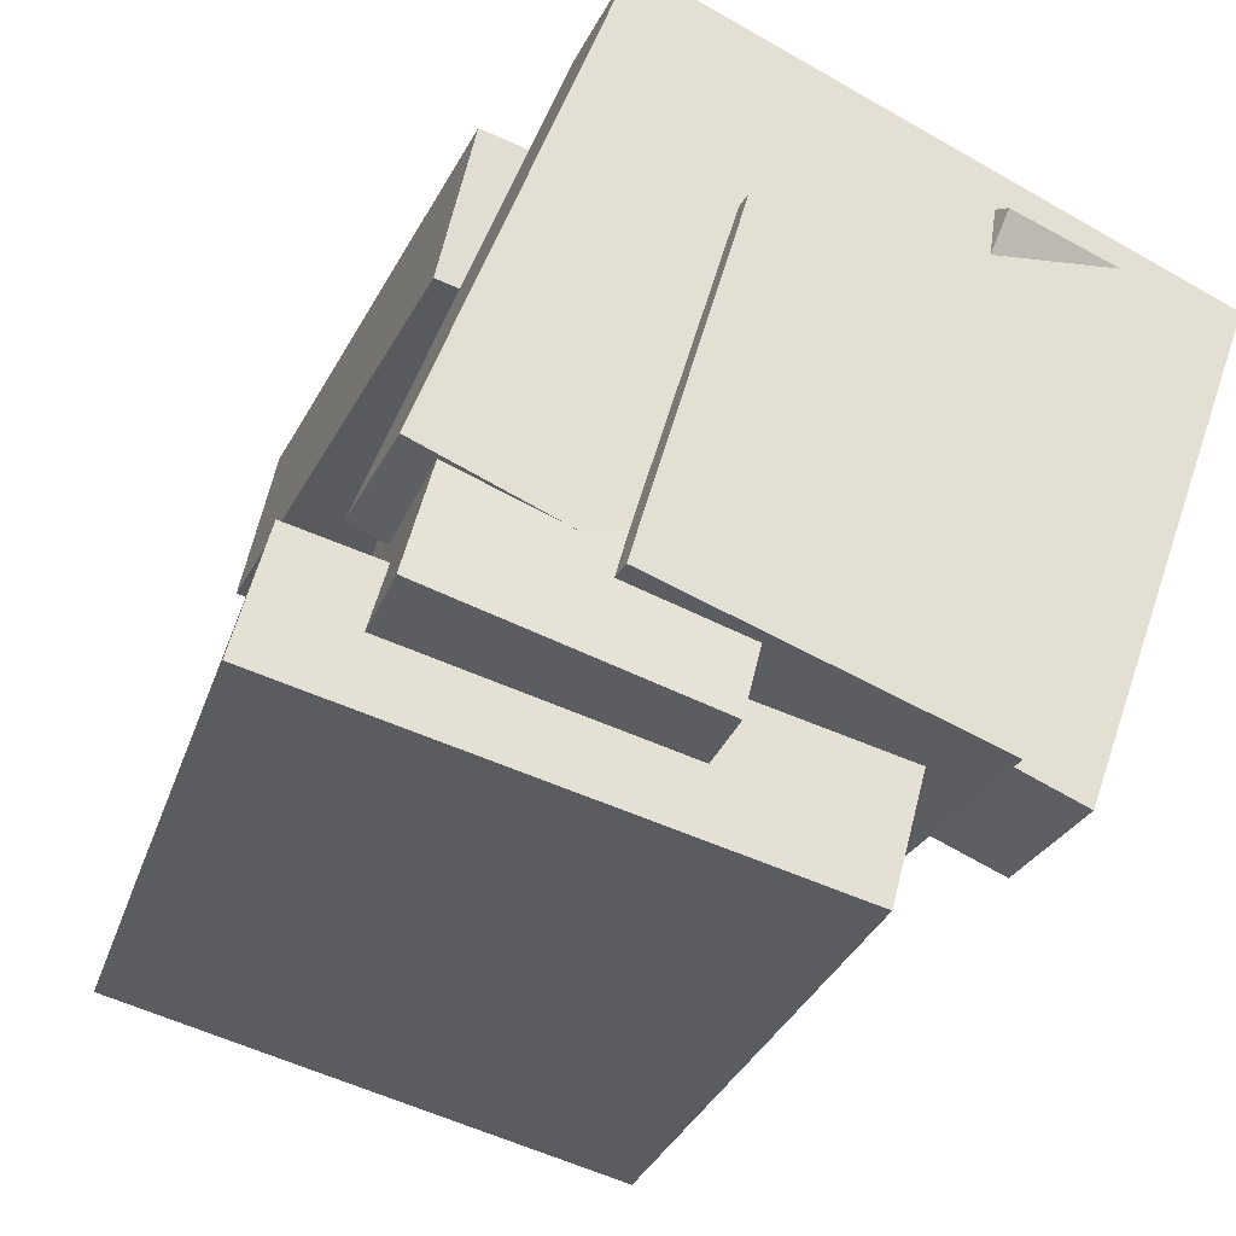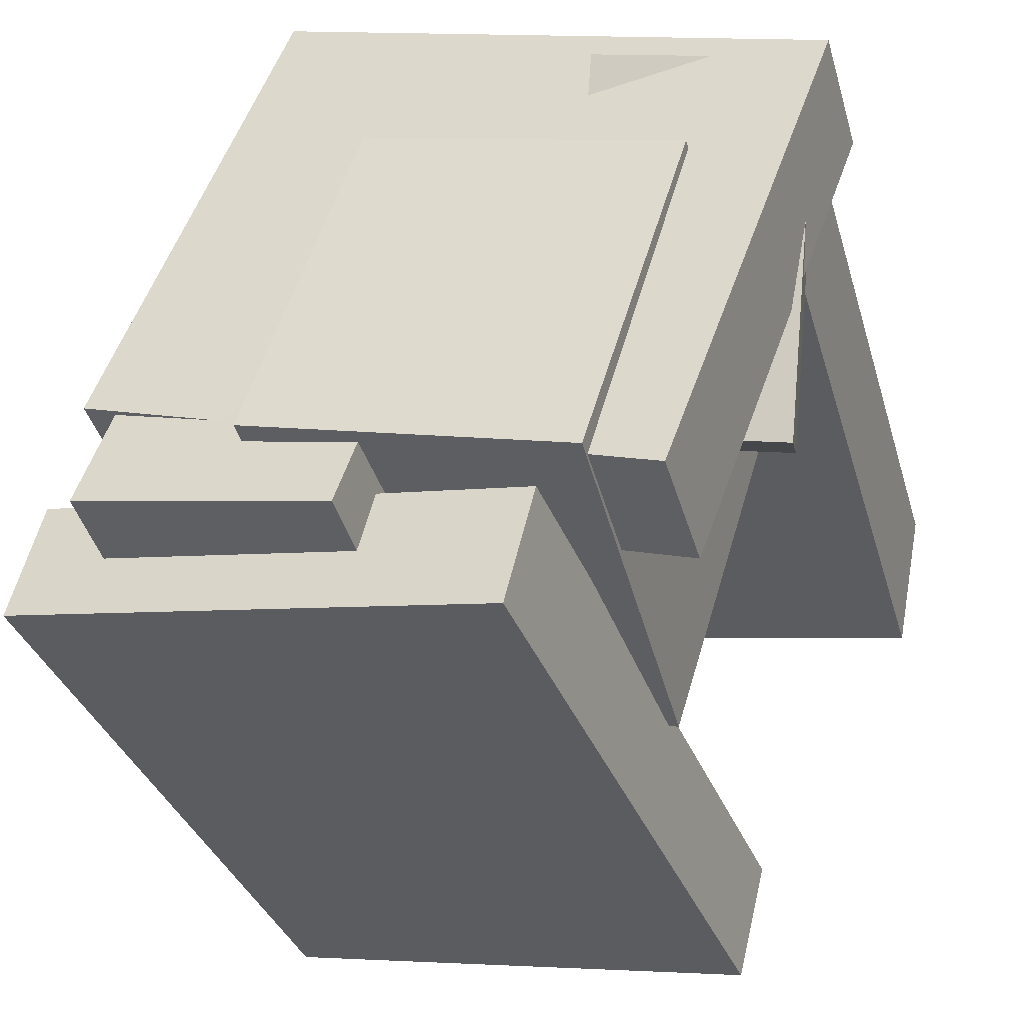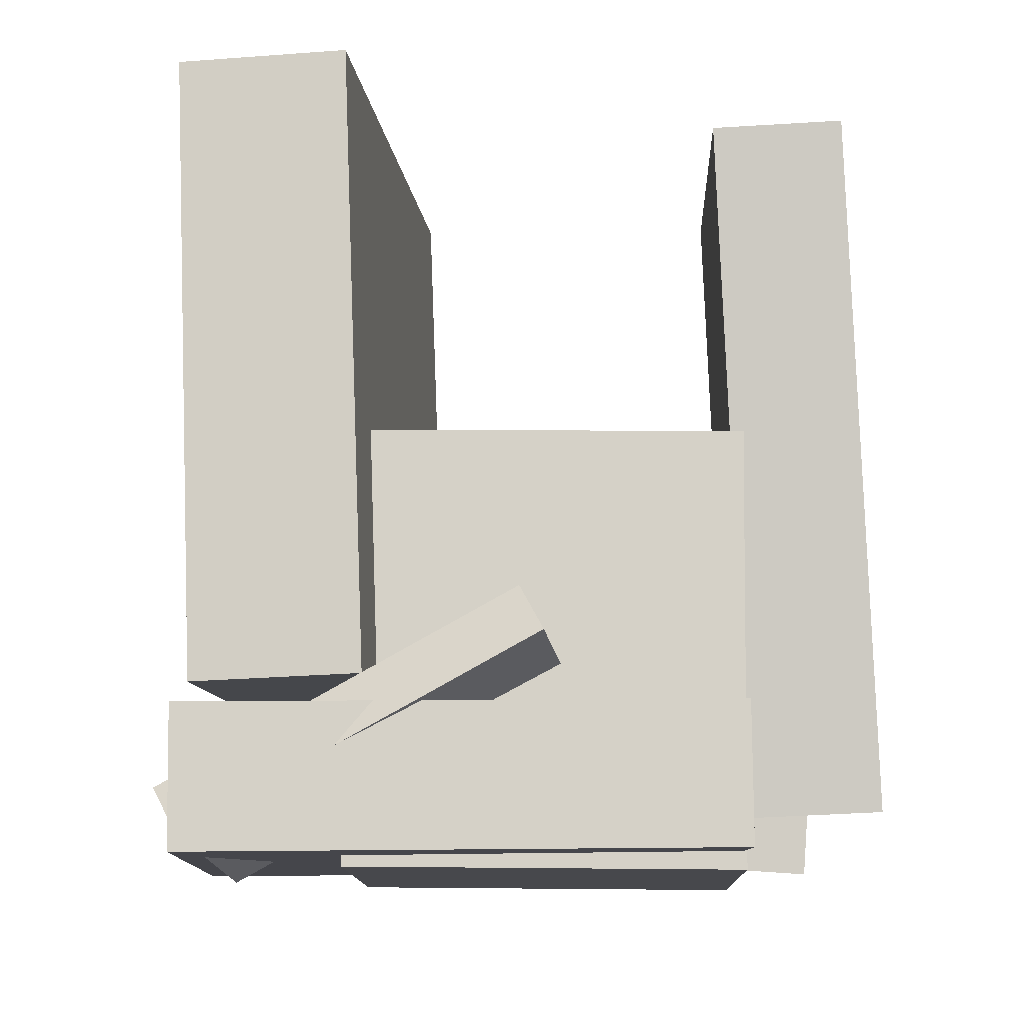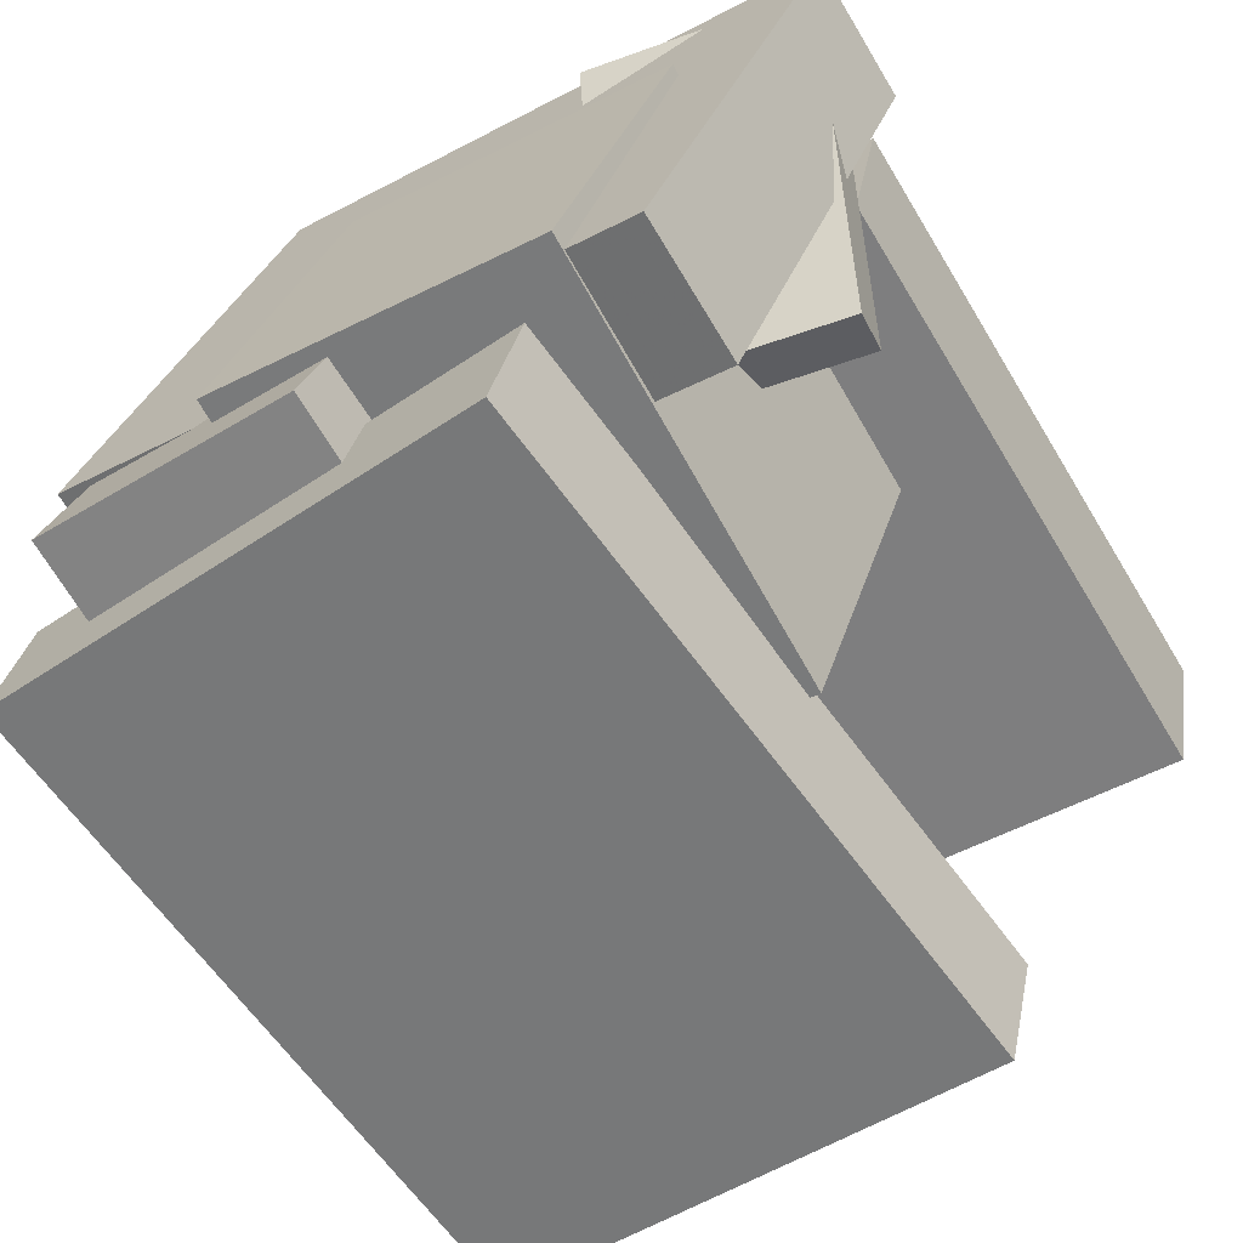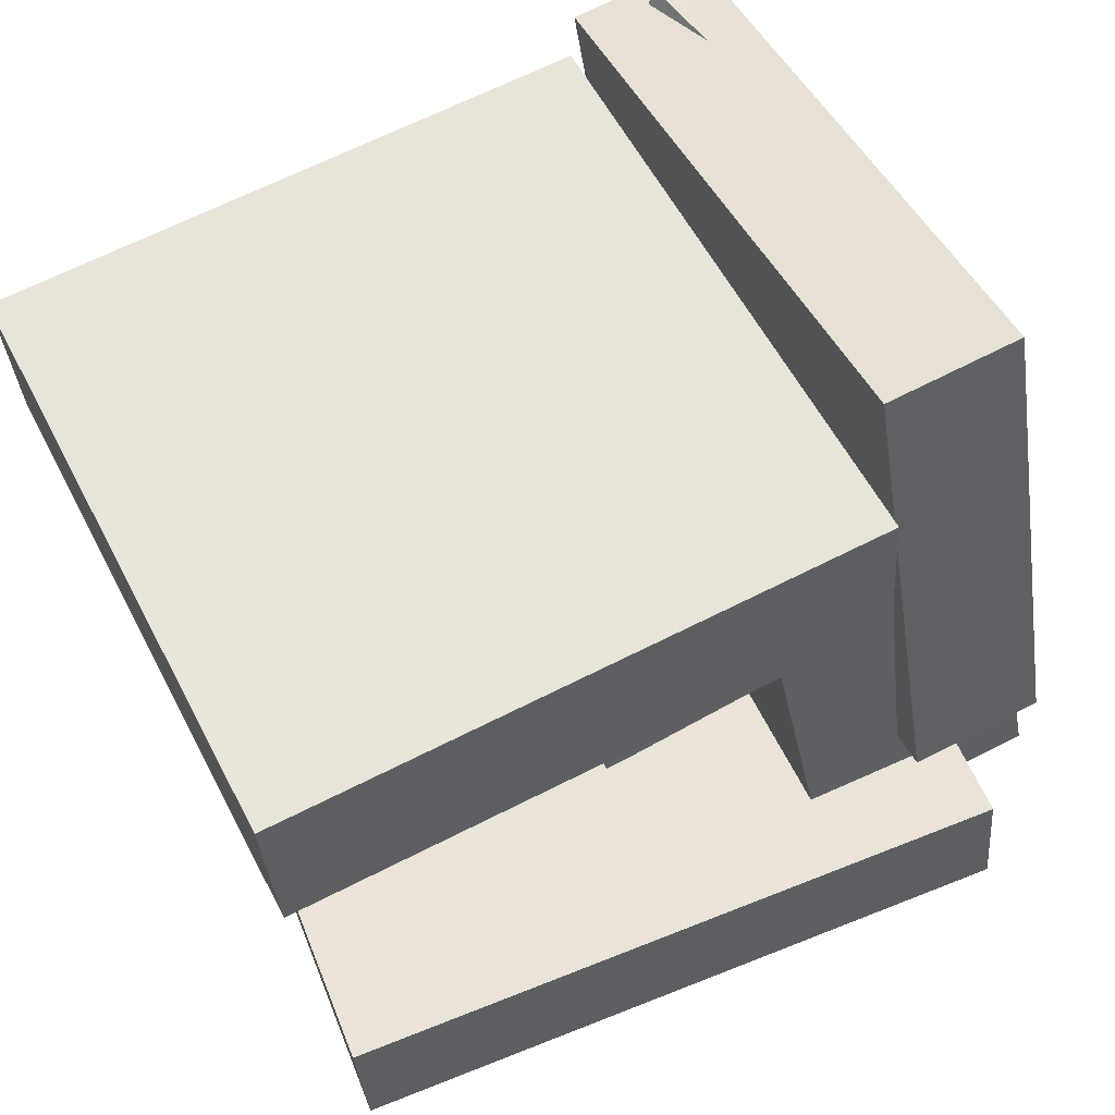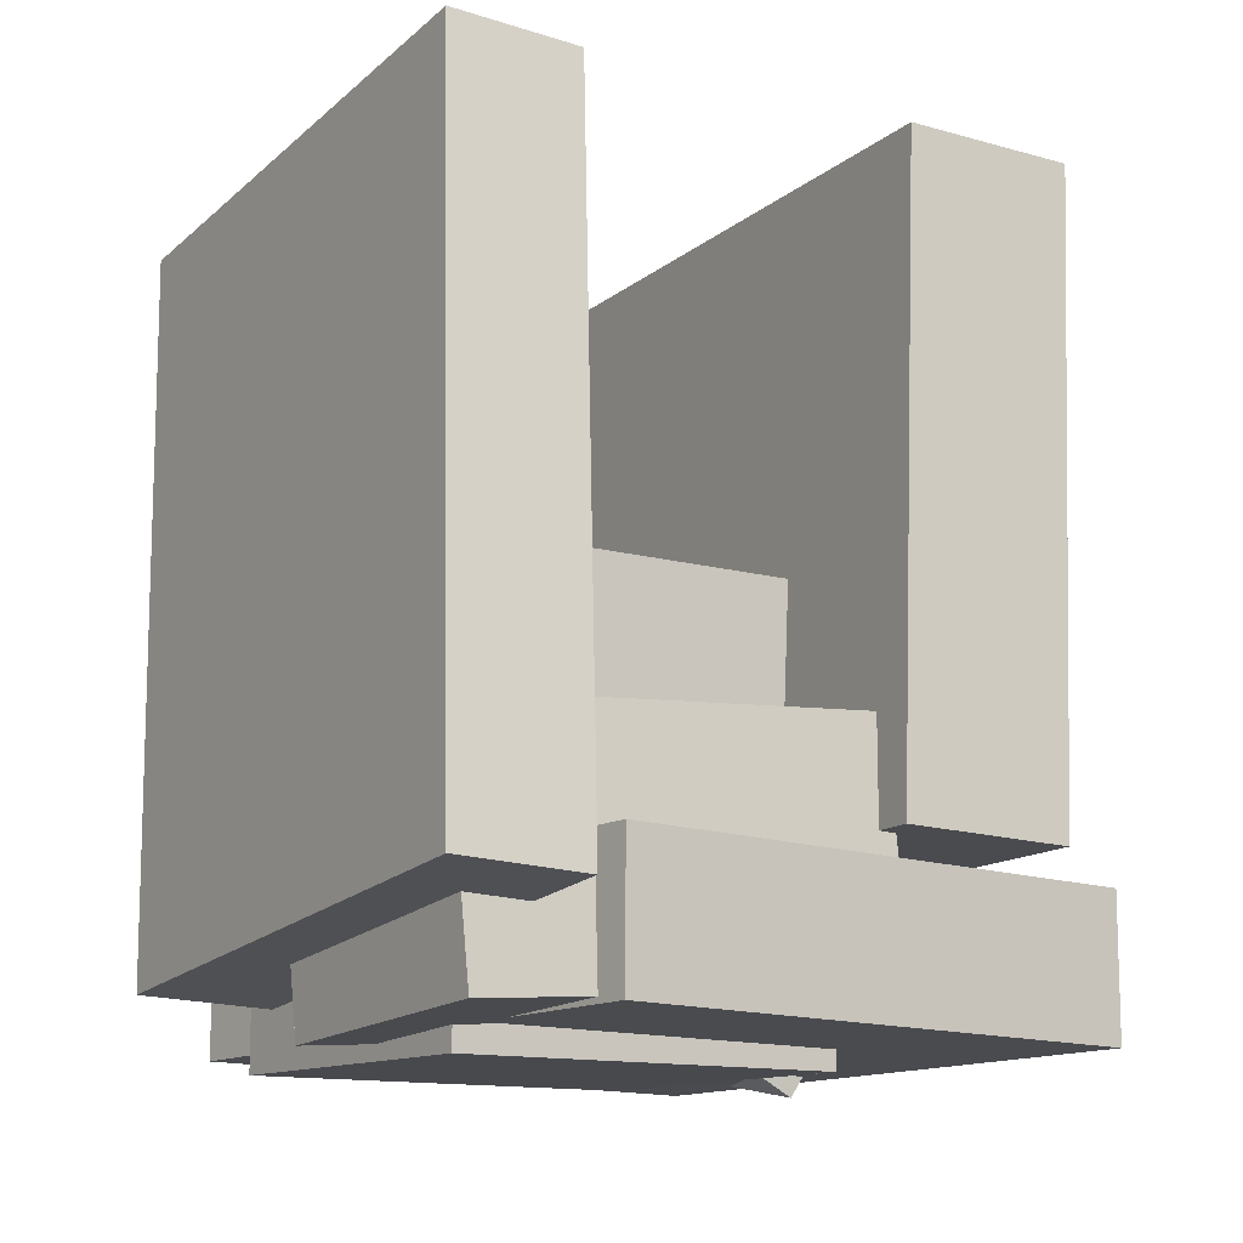
<metadata>
{"format":"obj","ext":"obj","renderer":"f3d","projection":"perspective","resolution":1024,"background":"white","views":[{"elev":-29.1,"azim":-22.4,"up":"+Z"},{"elev":-41.0,"azim":15.2,"up":"+Z"},{"elev":-10.7,"azim":107.6,"up":"+Y"},{"elev":-68.8,"azim":30.4,"up":"+Z"},{"elev":69.5,"azim":-117.8,"up":"+Z"},{"elev":-13.0,"azim":-108.1,"up":"+Y"}]}
</metadata>
<code>
v -0.2313 -0.5374 -0.2433
v -0.09878 -0.5332 0.2081
v -0.2408 -0.01688 -0.2454
v -0.1083 -0.0127 0.2061
v 0.1669 -0.5306 -0.3603
v 0.2994 -0.5264 0.09116
v 0.1574 -0.01008 -0.3623
v 0.2899 -0.005903 0.08912
f 1.0 7.0 5.0
f 1.0 3.0 7.0
f 1.0 4.0 3.0
f 1.0 2.0 4.0
f 3.0 8.0 7.0
f 3.0 4.0 8.0
f 5.0 7.0 8.0
f 5.0 8.0 6.0
f 1.0 5.0 6.0
f 1.0 6.0 2.0
f 2.0 6.0 8.0
f 2.0 8.0 4.0
v -0.3476 -0.3106 0.1856
v -0.3068 -0.3179 0.3823
v -0.3385 0.4326 0.2113
v -0.2977 0.4253 0.4079
v 0.3949 -0.3143 0.0315
v 0.4357 -0.3216 0.2282
v 0.404 0.4289 0.05712
v 0.4448 0.4216 0.2538
f 9.0 15.0 13.0
f 9.0 11.0 15.0
f 9.0 12.0 11.0
f 9.0 10.0 12.0
f 11.0 16.0 15.0
f 11.0 12.0 16.0
f 13.0 15.0 16.0
f 13.0 16.0 14.0
f 9.0 13.0 14.0
f 9.0 14.0 10.0
f 10.0 14.0 16.0
f 10.0 16.0 12.0
v 0.09004 -0.259 -0.1028
v 0.188 -0.4861 0.2996
v 0.355 -0.2158 -0.143
v 0.453 -0.4429 0.2594
v 0.09394 -0.3111 -0.1332
v 0.1919 -0.5382 0.2692
v 0.3589 -0.2679 -0.1733
v 0.4569 -0.495 0.2291
f 17.0 23.0 21.0
f 17.0 19.0 23.0
f 17.0 20.0 19.0
f 17.0 18.0 20.0
f 19.0 24.0 23.0
f 19.0 20.0 24.0
f 21.0 23.0 24.0
f 21.0 24.0 22.0
f 17.0 21.0 22.0
f 17.0 22.0 18.0
f 18.0 22.0 24.0
f 18.0 24.0 20.0
v -0.5586 -0.3957 -0.3383
v -0.5199 -0.4022 -0.1883
v -0.469 0.4326 -0.3254
v -0.4303 0.426 -0.1754
v 0.06104 -0.4602 -0.5011
v 0.09975 -0.4667 -0.3511
v 0.1507 0.368 -0.4881
v 0.1894 0.3615 -0.3381
f 25.0 31.0 29.0
f 25.0 27.0 31.0
f 25.0 28.0 27.0
f 25.0 26.0 28.0
f 27.0 32.0 31.0
f 27.0 28.0 32.0
f 29.0 31.0 32.0
f 29.0 32.0 30.0
f 25.0 29.0 30.0
f 25.0 30.0 26.0
f 26.0 30.0 32.0
f 26.0 32.0 28.0
v -0.4379 -0.5036 -0.1356
v -0.2122 -0.5104 0.4814
v -0.436 -0.3361 -0.1345
v -0.2103 -0.343 0.4826
v 0.2513 -0.5096 -0.3878
v 0.477 -0.5165 0.2292
v 0.2532 -0.3422 -0.3866
v 0.4789 -0.349 0.2304
f 33.0 39.0 37.0
f 33.0 35.0 39.0
f 33.0 36.0 35.0
f 33.0 34.0 36.0
f 35.0 40.0 39.0
f 35.0 36.0 40.0
f 37.0 39.0 40.0
f 37.0 40.0 38.0
f 33.0 37.0 38.0
f 33.0 38.0 34.0
f 34.0 38.0 40.0
f 34.0 40.0 36.0
v -0.4364 -0.5065 -0.2829
v -0.2999 -0.4712 0.2097
v -0.4274 -0.2225 -0.3058
v -0.2909 -0.1871 0.1869
v -0.1137 -0.5238 -0.3711
v 0.02277 -0.4884 0.1216
v -0.1048 -0.2397 -0.394
v 0.03173 -0.2044 0.09868
f 41.0 47.0 45.0
f 41.0 43.0 47.0
f 41.0 44.0 43.0
f 41.0 42.0 44.0
f 43.0 48.0 47.0
f 43.0 44.0 48.0
f 45.0 47.0 48.0
f 45.0 48.0 46.0
f 41.0 45.0 46.0
f 41.0 46.0 42.0
f 42.0 46.0 48.0
f 42.0 48.0 44.0

</code>
